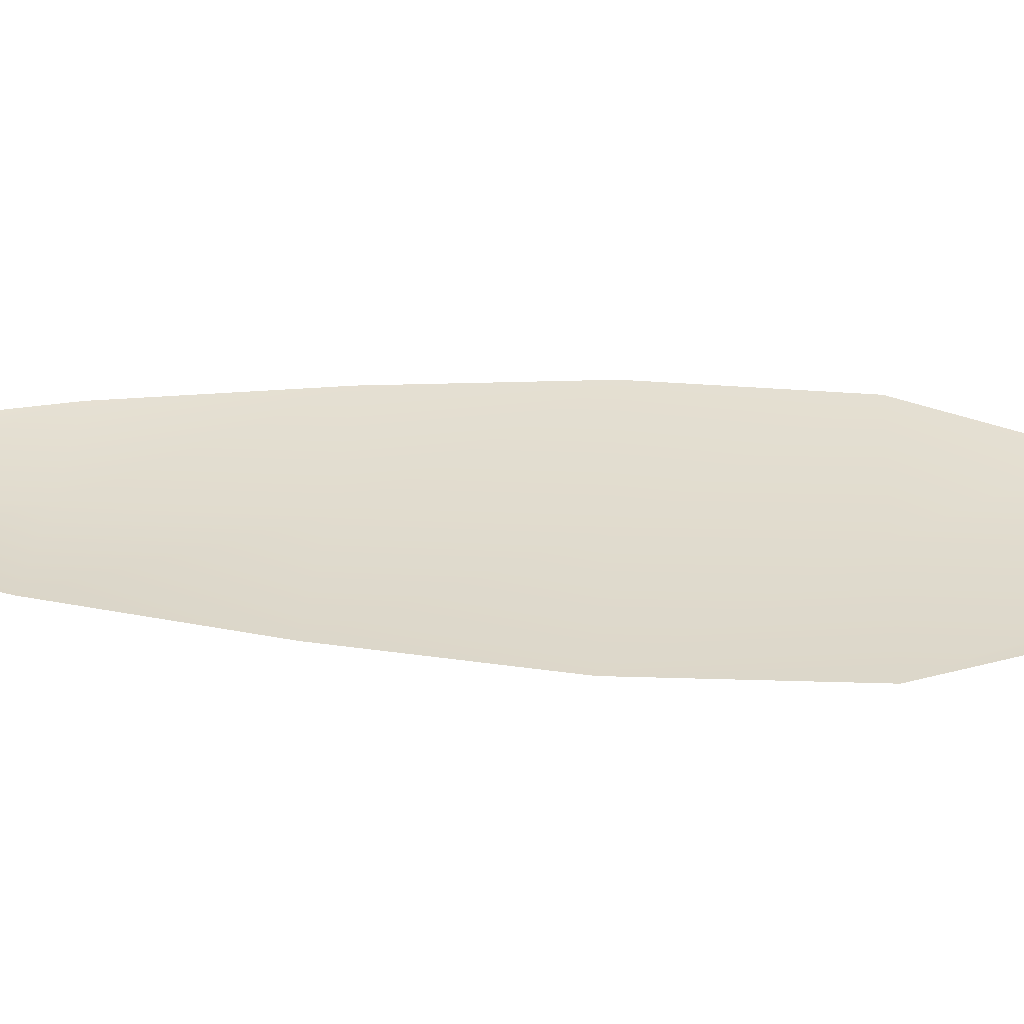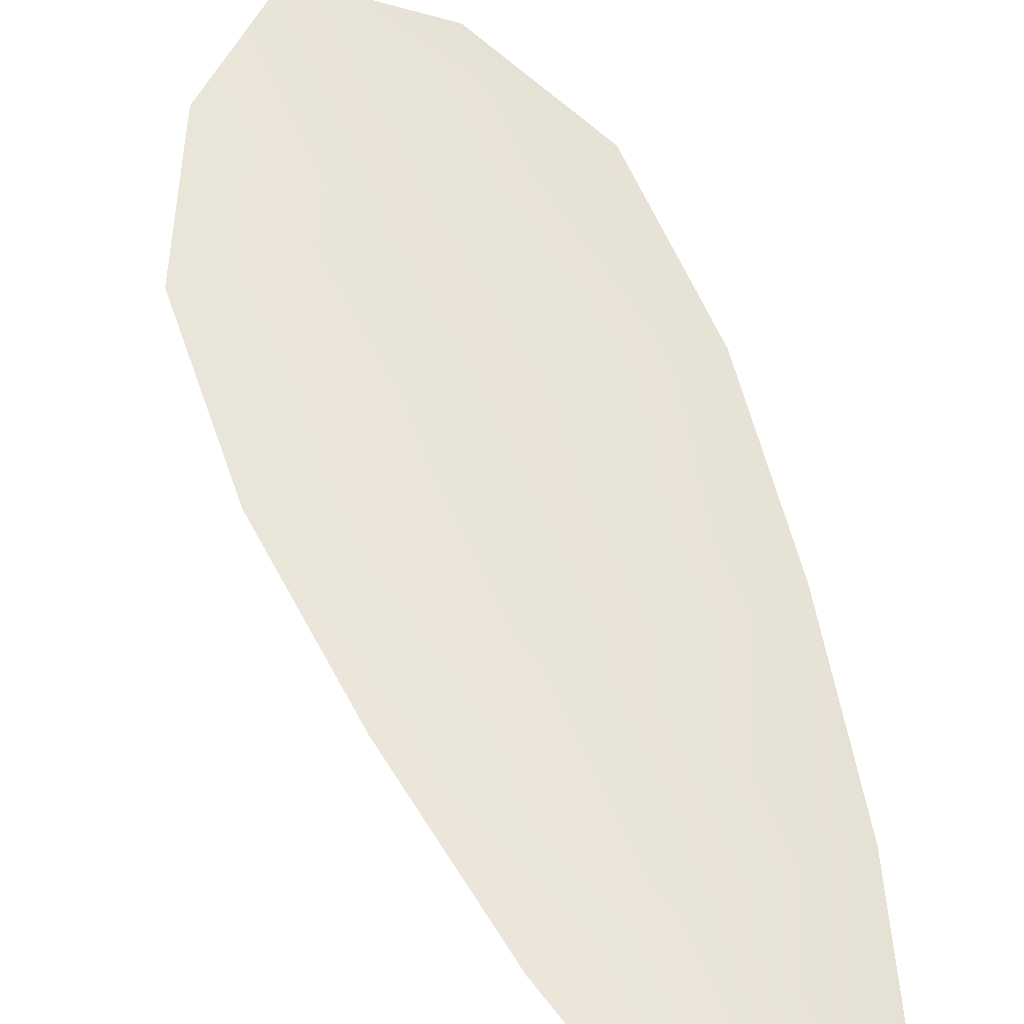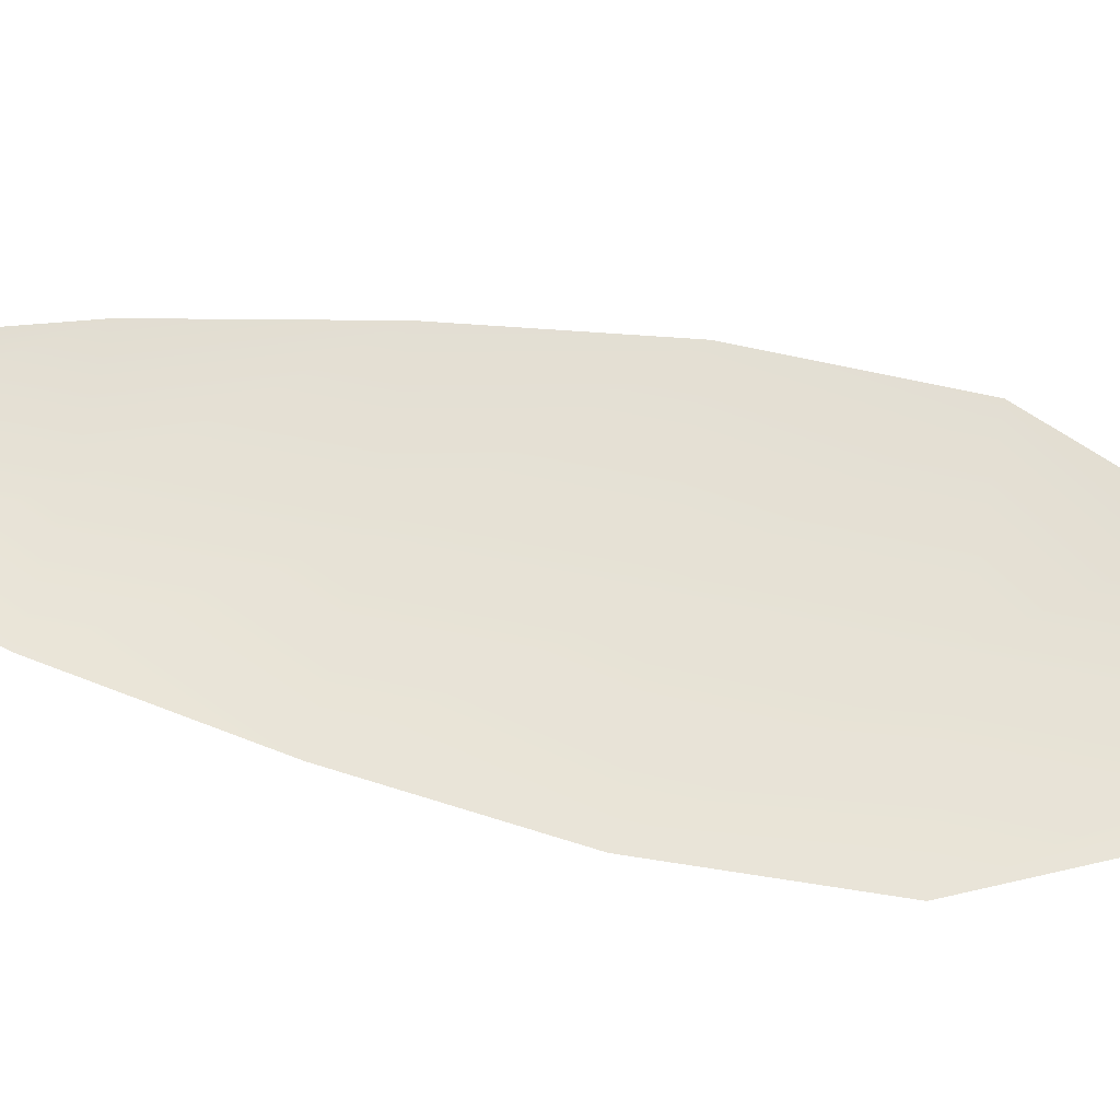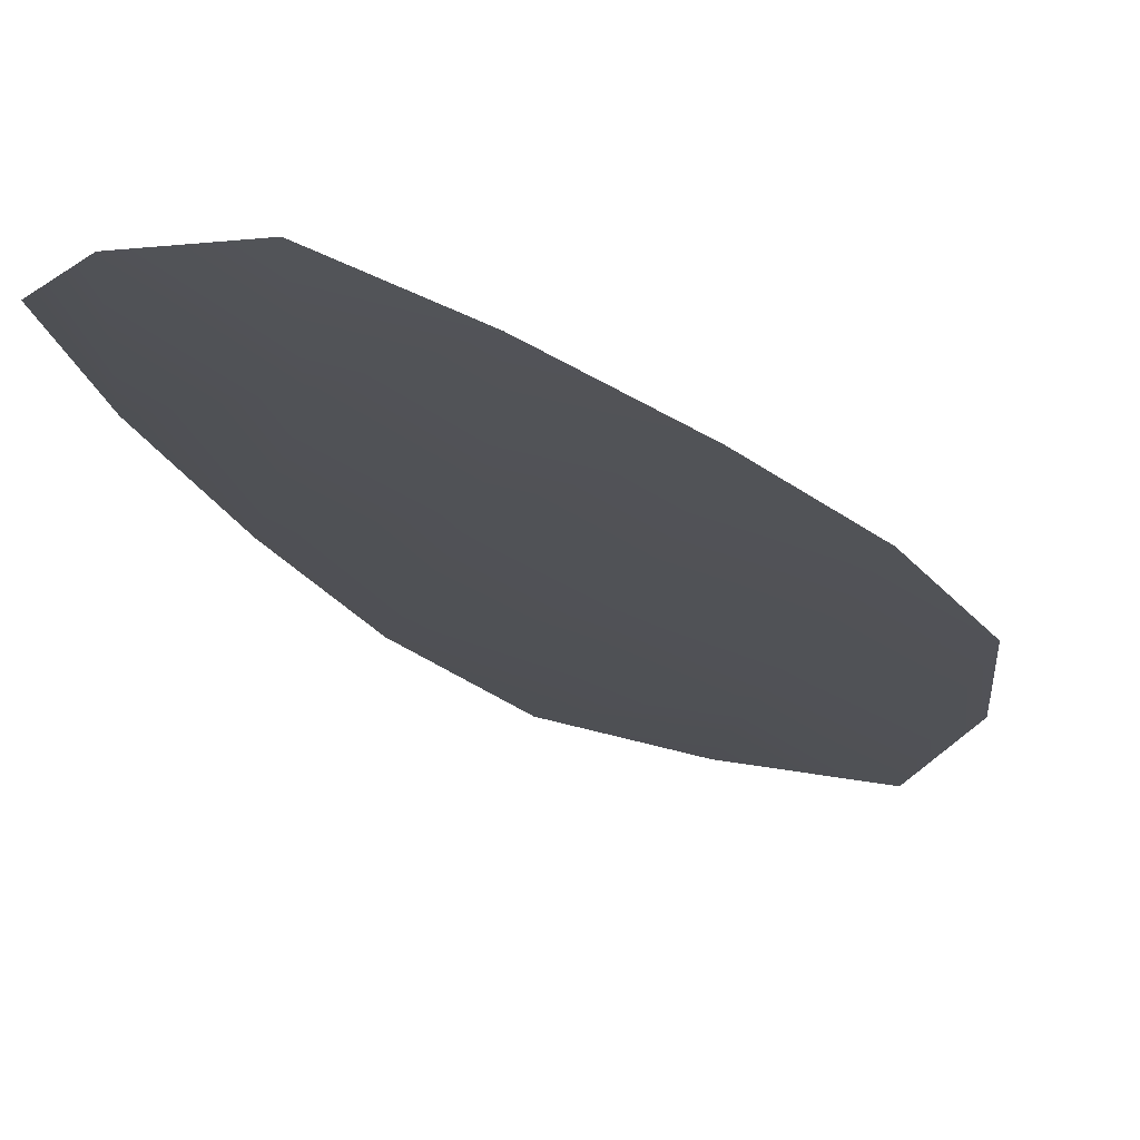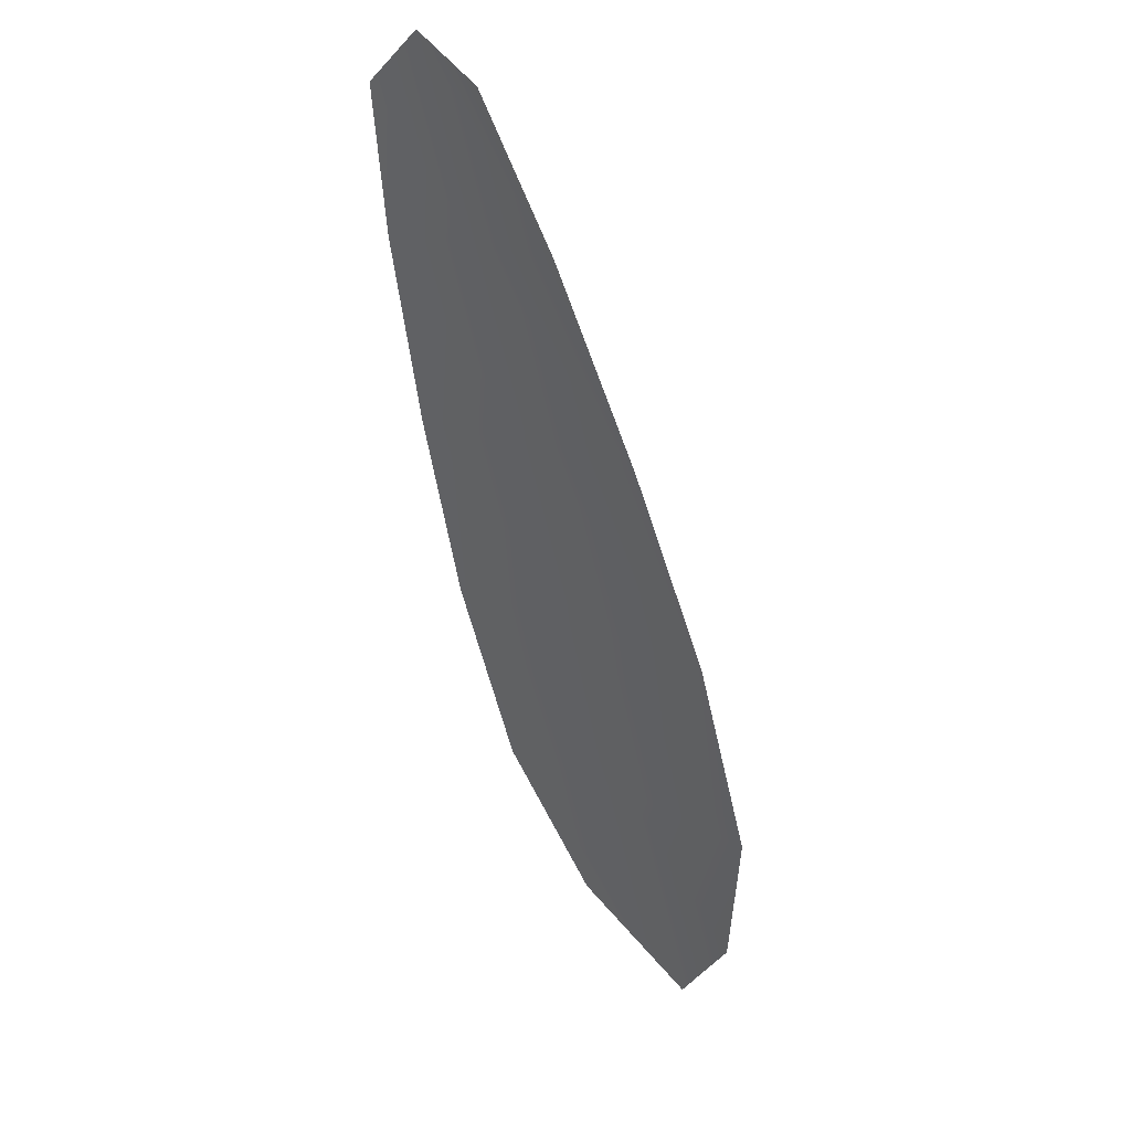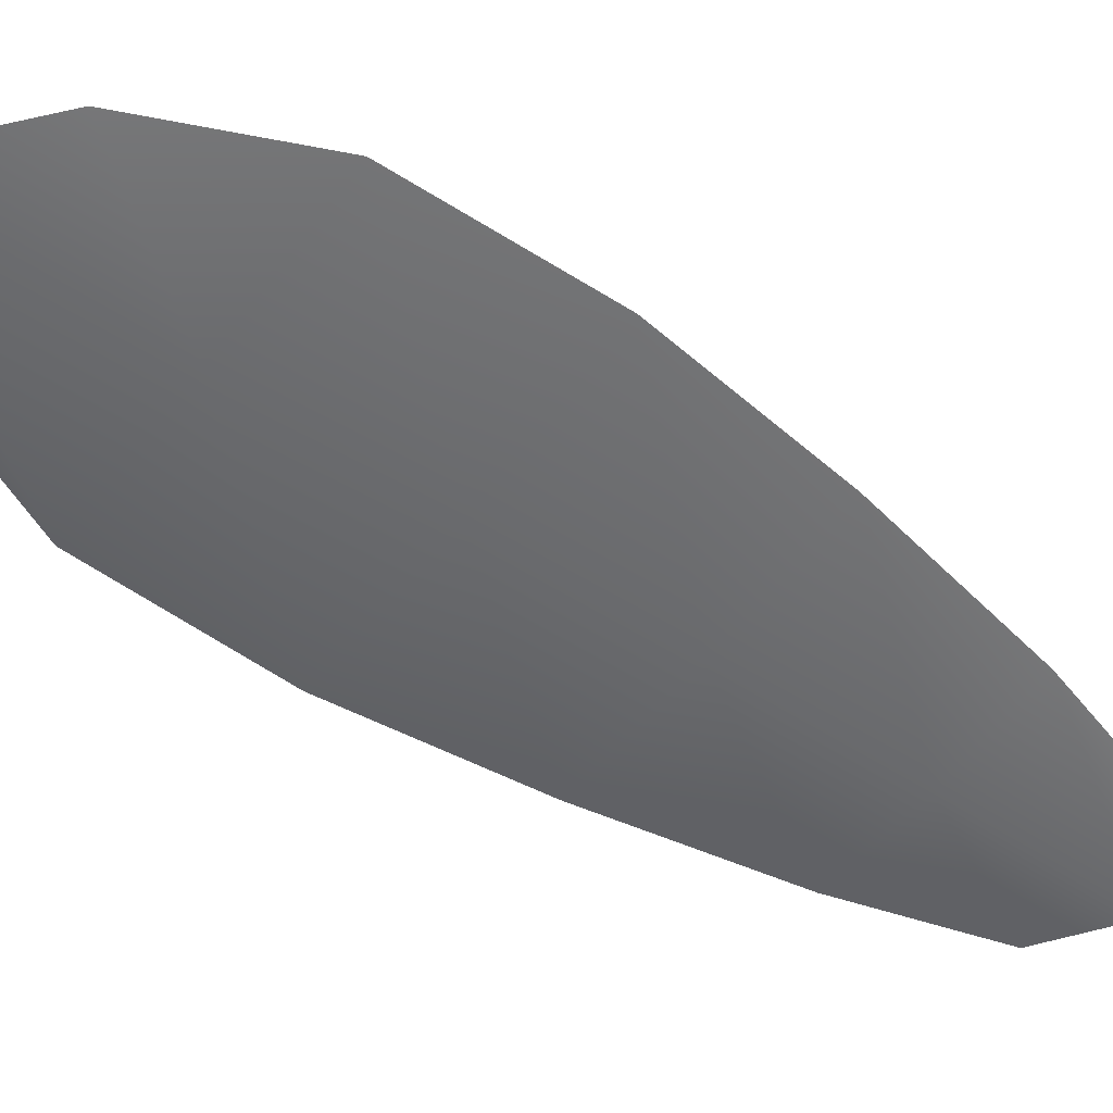
<metadata>
{"format":"obj","ext":"obj","renderer":"f3d","projection":"perspective","resolution":1024,"background":"white","views":[{"elev":33.7,"azim":-65.1,"up":"+Z"},{"elev":60.8,"azim":179.8,"up":"+Z"},{"elev":63.7,"azim":-58.1,"up":"+Z"},{"elev":-20.4,"azim":-131.1,"up":"+Z"},{"elev":41.3,"azim":47.9,"up":"+Y"},{"elev":-53.2,"azim":74.6,"up":"+Z"}]}
</metadata>
<code>
o feather_flight_secondary_026
v 0.1199 0.08643 0.01843
v 0.115 0.08459 0.01842
v 0.1309 0.06011 0.01831
v 0.1243 0.0576 0.0183
v 0.1169 0.08687 0.01812
v 0.1288 0.05587 0.01798
v 0.1229 0.08242 0.01841
v 0.1262 0.07696 0.01839
v 0.1292 0.07135 0.01836
v 0.1312 0.0654 0.01833
v 0.1206 0.06133 0.01831
v 0.1181 0.06713 0.01834
v 0.1166 0.07328 0.01837
v 0.1154 0.07958 0.0184
v 0.1192 0.08099 0.01809
v 0.1214 0.07512 0.01807
v 0.1237 0.06924 0.01804
v 0.1259 0.06336 0.01801
f 18 10 3 6
f 11 18 6 4
f 5 1 7 15
f 15 7 8 16
f 16 8 9 17
f 17 9 10 18
f 2 5 15 14
f 14 15 16 13
f 13 16 17 12
f 12 17 18 11

</code>
